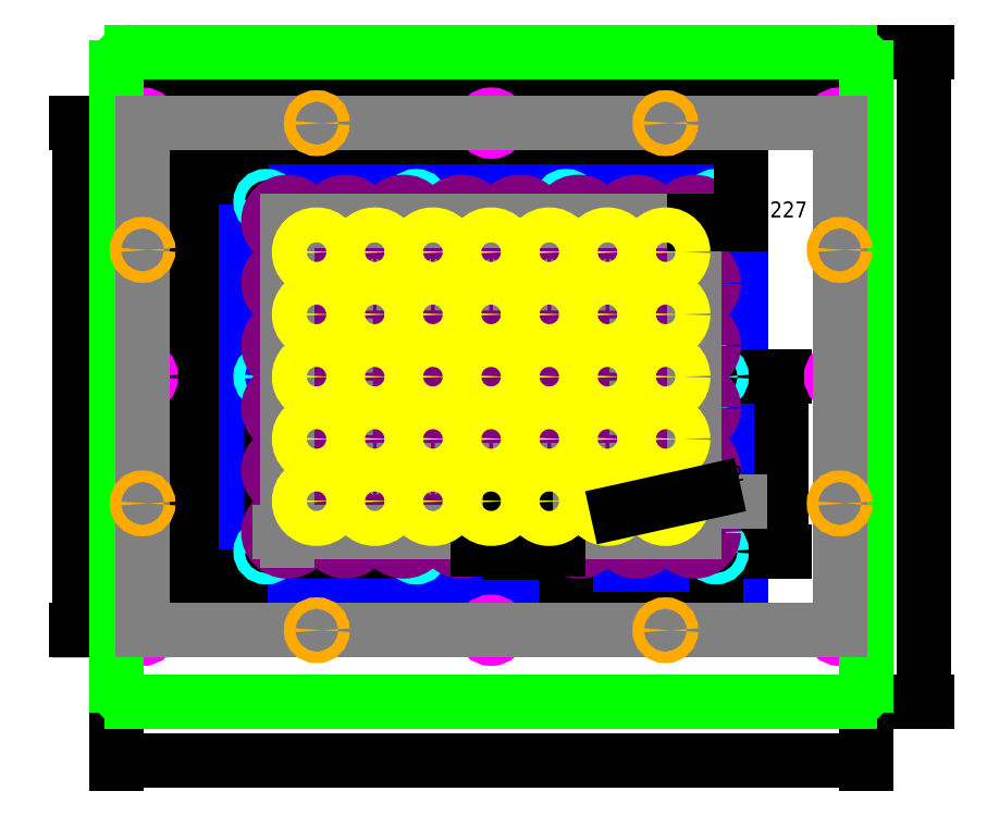
<metadata>
{"format":"dxf","ext":"dxf","renderer":"ezdxf+matplotlib","layout":"modelspace","background":"white","min_lineweight":24,"dpi":150}
</metadata>
<code>
0
SECTION
2
ENTITIES
0
LINE
8
inner_boundary
10
2.074
20
9.262
11
9.937
21
9.262
0
LINE
8
inner_boundary
10
9.937
20
9.262
11
9.937
21
2.974
0
LINE
8
inner_boundary
10
9.937
20
2.974
11
2.074
21
2.974
0
LINE
8
inner_boundary
10
2.074
20
2.974
11
2.074
21
9.262
0
DIMENSION
8
dimensions
2
*D1
10
12.83
20
1
30
0
11
12.68
21
6.118
31
0
70
33
71
5
72
0
3
Standard
53
0
210
0
220
0
230
1
13
11.91
23
11.24
33
0
14
11.91
24
1
34
0
0
DIMENSION
8
dimensions
2
*D2
10
11.91
20
0.06267
30
0
11
6.006
21
0.2127
31
0
70
33
71
5
72
0
3
Standard
53
0
210
0
220
0
230
1
13
0.1
23
1
33
0
14
11.91
24
1
34
0
0
DIMENSION
8
dimensions
2
*D3
10
11.5
20
10.73
30
0
11
6.005
21
10.88
31
0
70
33
71
5
72
0
3
Standard
53
0
210
0
220
0
230
1
13
0.5134
23
10.11
33
0
14
11.5
24
10.11
34
0
0
DIMENSION
8
dimensions
2
*D4
10
-0.4811
20
2.122
30
0
11
-0.6311
21
6.118
31
0
70
33
71
5
72
0
3
Standard
53
0
210
0
220
0
230
1
13
0.5134
23
10.11
33
0
14
0.5134
24
2.122
34
0
0
DIMENSION
8
dimensions
2
*D5
10
1.281
20
2.974
30
0
11
1.131
21
6.118
31
0
70
33
71
5
72
0
3
Standard
53
0
210
0
220
0
230
1
13
2.074
23
9.262
33
0
14
2.074
24
2.974
34
0
0
DIMENSION
8
dimensions
2
*D6
10
9.937
20
9.886
30
0
11
6.006
21
10.04
31
0
70
33
71
5
72
0
3
Standard
53
0
210
0
220
0
230
1
13
2.074
23
9.262
33
0
14
9.937
24
9.262
34
0
0
DIMENSION
8
dimensions
2
*D7
10
10.57
20
3.362
30
0
11
10.42
21
4.74
31
0
70
33
71
5
72
0
3
Standard
53
0
210
0
220
0
230
1
13
9.549
23
6.118
33
0
14
9.549
24
3.362
34
0
0
DIMENSION
8
dimensions
2
*D8
10
4.172
20
3.419
30
0
11
3.714
21
3.569
31
0
70
33
71
5
72
0
3
Standard
53
0
210
0
220
0
230
1
13
3.255
23
4.155
33
0
14
4.172
24
4.155
34
0
0
DIMENSION
8
dimensions
2
*D9
10
2.596
20
4.155
30
0
11
2.446
21
4.646
31
0
70
33
71
5
72
0
3
Standard
53
0
210
0
220
0
230
1
13
3.255
23
5.137
33
0
14
3.255
24
4.155
34
0
0
CIRCLE
8
mount_hole_8-32
10
2.462
20
8.874
40
0.0885
0
CIRCLE
8
mount_hole_8-32
10
4.824
20
8.874
40
0.0885
0
CIRCLE
8
mount_hole_8-32
10
7.187
20
8.874
40
0.0885
0
CIRCLE
8
mount_hole_8-32
10
9.549
20
8.874
40
0.0885
0
CIRCLE
8
mount_hole_8-32
10
2.462
20
6.118
40
0.0885
0
CIRCLE
8
mount_hole_8-32
10
9.549
20
6.118
40
0.0885
0
CIRCLE
8
mount_hole_8-32
10
2.462
20
3.362
40
0.0885
0
CIRCLE
8
mount_hole_8-32
10
4.824
20
3.362
40
0.0885
0
CIRCLE
8
mount_hole_8-32
10
7.187
20
3.362
40
0.0885
0
DIMENSION
8
dimensions
2
*D10
10
9.549
20
2.296
30
0
11
8.368
21
2.446
31
0
70
33
71
5
72
0
3
Standard
53
0
210
0
220
0
230
1
13
7.187
23
3.362
33
0
14
9.549
24
3.362
34
0
0
CIRCLE
8
mount_hole_8-32
10
9.549
20
3.362
40
0.0885
0
CIRCLE
8
mount_hole_1/4-20
10
0.5134
20
10.11
40
0.133
0
CIRCLE
8
mount_hole_1/4-20
10
11.5
20
10.11
40
0.133
0
CIRCLE
8
mount_hole_1/4-20
10
0.5134
20
2.122
40
0.133
0
CIRCLE
8
mount_hole_1/4-20
10
11.5
20
2.122
40
0.133
0
CIRCLE
8
removal_annuli
10
3.255
20
8.081
40
0.5503
0
CIRCLE
8
removal_annuli
10
4.172
20
8.081
40
0.5503
0
CIRCLE
8
removal_annuli
10
5.089
20
8.081
40
0.5503
0
CIRCLE
8
removal_annuli
10
6.006
20
8.081
40
0.5503
0
CIRCLE
8
removal_annuli
10
6.922
20
8.081
40
0.5503
0
CIRCLE
8
removal_annuli
10
7.839
20
8.081
40
0.5503
0
CIRCLE
8
removal_annuli
10
8.756
20
8.081
40
0.5503
0
CIRCLE
8
removal_annuli
10
8.756
20
7.1
40
0.5503
0
CIRCLE
8
removal_annuli
10
7.839
20
7.1
40
0.5503
0
CIRCLE
8
removal_annuli
10
6.922
20
7.1
40
0.5503
0
CIRCLE
8
removal_annuli
10
6.006
20
7.1
40
0.5503
0
CIRCLE
8
removal_annuli
10
5.089
20
7.1
40
0.5503
0
CIRCLE
8
removal_annuli
10
4.172
20
7.1
40
0.5503
0
CIRCLE
8
removal_annuli
10
3.255
20
7.1
40
0.5503
0
CIRCLE
8
removal_annuli
10
3.255
20
6.118
40
0.5503
0
CIRCLE
8
removal_annuli
10
4.172
20
6.118
40
0.5503
0
CIRCLE
8
removal_annuli
10
5.089
20
6.118
40
0.5503
0
CIRCLE
8
removal_annuli
10
6.006
20
6.118
40
0.5503
0
CIRCLE
8
removal_annuli
10
6.922
20
6.118
40
0.5503
0
CIRCLE
8
removal_annuli
10
7.839
20
6.118
40
0.5503
0
CIRCLE
8
removal_annuli
10
8.756
20
6.118
40
0.5503
0
CIRCLE
8
removal_annuli
10
3.255
20
5.137
40
0.5503
0
CIRCLE
8
removal_annuli
10
4.172
20
5.137
40
0.5503
0
CIRCLE
8
removal_annuli
10
5.089
20
5.137
40
0.5503
0
CIRCLE
8
removal_annuli
10
6.006
20
5.137
40
0.5503
0
CIRCLE
8
removal_annuli
10
6.922
20
5.137
40
0.5503
0
CIRCLE
8
removal_annuli
10
7.839
20
5.137
40
0.5503
0
CIRCLE
8
removal_annuli
10
8.756
20
5.137
40
0.5503
0
CIRCLE
8
removal_annuli
10
8.756
20
4.155
40
0.5503
0
CIRCLE
8
removal_annuli
10
7.839
20
4.155
40
0.5503
0
CIRCLE
8
removal_annuli
10
6.922
20
4.155
40
0.5503
0
CIRCLE
8
removal_annuli
10
6.006
20
4.155
40
0.5503
0
CIRCLE
8
removal_annuli
10
5.089
20
4.155
40
0.5503
0
CIRCLE
8
removal_annuli
10
4.172
20
4.155
40
0.5503
0
CIRCLE
8
removal_annuli
10
3.255
20
4.155
40
0.5503
0
LINE
8
construction
10
3.255
20
7.1
11
4.172
21
8.081
0
LINE
8
construction
10
3.255
20
6.118
11
4.172
21
7.1
0
LINE
8
construction
10
4.172
20
7.1
11
5.089
21
8.081
0
LINE
8
construction
10
3.255
20
5.137
11
4.172
21
6.118
0
LINE
8
construction
10
4.172
20
6.118
11
5.089
21
7.1
0
LINE
8
construction
10
5.089
20
7.1
11
6.006
21
8.081
0
LINE
8
construction
10
3.255
20
4.155
11
4.172
21
5.137
0
LINE
8
construction
10
4.172
20
5.137
11
5.089
21
6.118
0
LINE
8
construction
10
5.089
20
6.118
11
6.006
21
7.1
0
LINE
8
construction
10
6.006
20
7.1
11
6.922
21
8.081
0
LINE
8
construction
10
4.172
20
4.155
11
5.089
21
5.137
0
LINE
8
construction
10
5.089
20
5.137
11
6.006
21
6.118
0
LINE
8
construction
10
6.006
20
6.118
11
6.922
21
7.1
0
LINE
8
construction
10
6.922
20
7.1
11
7.839
21
8.081
0
LINE
8
construction
10
5.089
20
4.155
11
6.006
21
5.137
0
LINE
8
construction
10
6.006
20
5.137
11
6.922
21
6.118
0
LINE
8
construction
10
6.922
20
6.118
11
7.839
21
7.1
0
LINE
8
construction
10
7.839
20
7.1
11
8.756
21
8.081
0
LINE
8
construction
10
6.006
20
4.155
11
6.922
21
5.137
0
LINE
8
construction
10
6.922
20
5.137
11
7.839
21
6.118
0
LINE
8
construction
10
7.839
20
6.118
11
8.756
21
7.1
0
LINE
8
construction
10
6.922
20
4.155
11
7.839
21
5.137
0
LINE
8
construction
10
7.839
20
5.137
11
8.756
21
6.118
0
LINE
8
construction
10
7.839
20
4.155
11
8.756
21
5.137
0
CIRCLE
8
removal_pockets
10
3.714
20
7.59
40
0.3
0
CIRCLE
8
removal_pockets
10
4.63
20
7.59
40
0.3
0
CIRCLE
8
removal_pockets
10
5.547
20
7.59
40
0.3
0
CIRCLE
8
removal_pockets
10
6.464
20
7.59
40
0.3
0
CIRCLE
8
removal_pockets
10
7.381
20
7.59
40
0.3
0
CIRCLE
8
removal_pockets
10
8.298
20
7.59
40
0.3
0
CIRCLE
8
removal_pockets
10
8.298
20
6.609
40
0.3
0
CIRCLE
8
removal_pockets
10
7.381
20
6.609
40
0.3
0
CIRCLE
8
removal_pockets
10
6.464
20
6.609
40
0.3
0
CIRCLE
8
removal_pockets
10
5.547
20
6.609
40
0.3
0
CIRCLE
8
removal_pockets
10
4.63
20
6.609
40
0.3
0
CIRCLE
8
removal_pockets
10
3.714
20
6.609
40
0.3
0
CIRCLE
8
removal_pockets
10
3.714
20
5.627
40
0.3
0
CIRCLE
8
removal_pockets
10
4.63
20
5.627
40
0.3
0
CIRCLE
8
removal_pockets
10
5.547
20
5.627
40
0.3
0
CIRCLE
8
removal_pockets
10
6.464
20
5.627
40
0.3
0
CIRCLE
8
removal_pockets
10
7.381
20
5.627
40
0.3
0
CIRCLE
8
removal_pockets
10
8.297
20
5.627
40
0.3
0
CIRCLE
8
removal_pockets
10
8.298
20
4.646
40
0.3
0
CIRCLE
8
removal_pockets
10
7.381
20
4.646
40
0.3
0
CIRCLE
8
removal_pockets
10
6.464
20
4.646
40
0.3
0
CIRCLE
8
removal_pockets
10
5.547
20
4.646
40
0.3
0
CIRCLE
8
removal_pockets
10
4.63
20
4.646
40
0.3
0
CIRCLE
8
removal_pockets
10
3.714
20
4.646
40
0.3
0
LINE
8
construction
10
2.797
20
7.59
11
3.714
21
7.59
0
LINE
8
construction
10
2.797
20
6.609
11
3.714
21
6.609
0
LINE
8
construction
10
2.797
20
5.627
11
3.714
21
5.627
0
LINE
8
construction
10
2.797
20
4.646
11
3.714
21
4.646
0
LINE
8
construction
10
8.298
20
7.59
11
9.214
21
7.59
0
LINE
8
construction
10
8.298
20
6.609
11
9.214
21
6.609
0
LINE
8
construction
10
8.298
20
5.627
11
9.214
21
5.627
0
LINE
8
construction
10
8.298
20
4.646
11
9.214
21
4.646
0
LINE
8
construction
10
3.714
20
7.59
11
3.714
21
8.572
0
LINE
8
construction
10
4.63
20
7.59
11
4.63
21
8.572
0
LINE
8
construction
10
5.547
20
7.59
11
5.547
21
8.572
0
LINE
8
construction
10
6.464
20
7.59
11
6.464
21
8.572
0
LINE
8
construction
10
7.381
20
7.59
11
7.381
21
8.572
0
LINE
8
construction
10
8.297
20
7.59
11
8.297
21
8.572
0
LINE
8
construction
10
3.714
20
3.664
11
3.714
21
4.646
0
LINE
8
construction
10
4.63
20
3.664
11
4.63
21
4.646
0
LINE
8
construction
10
5.547
20
3.664
11
5.547
21
4.646
0
LINE
8
construction
10
6.464
20
3.664
11
6.464
21
4.646
0
LINE
8
construction
10
7.381
20
3.664
11
7.381
21
4.646
0
LINE
8
construction
10
8.298
20
3.664
11
8.298
21
4.646
0
CIRCLE
8
removal_pockets
10
2.797
20
7.59
40
0.3
0
CIRCLE
8
removal_pockets
10
2.797
20
6.609
40
0.3
0
CIRCLE
8
removal_pockets
10
2.797
20
5.627
40
0.3
0
CIRCLE
8
removal_pockets
10
2.797
20
4.646
40
0.3
0
CIRCLE
8
removal_pockets
10
3.714
20
8.572
40
0.3
0
CIRCLE
8
removal_pockets
10
4.63
20
8.572
40
0.3
0
CIRCLE
8
removal_pockets
10
5.547
20
8.572
40
0.3
0
CIRCLE
8
removal_pockets
10
6.464
20
8.572
40
0.3
0
CIRCLE
8
removal_pockets
10
7.381
20
8.572
40
0.3
0
CIRCLE
8
removal_pockets
10
8.298
20
8.572
40
0.3
0
CIRCLE
8
removal_pockets
10
2.797
20
8.572
40
0.3
0
CIRCLE
8
removal_pockets
10
9.214
20
7.59
40
0.3
0
CIRCLE
8
removal_pockets
10
9.214
20
6.609
40
0.3
0
CIRCLE
8
removal_pockets
10
9.214
20
5.627
40
0.3
0
CIRCLE
8
removal_pockets
10
9.214
20
4.646
40
0.3
0
CIRCLE
8
removal_pockets
10
9.214
20
8.572
40
0.3
0
CIRCLE
8
removal_pockets
10
8.298
20
3.664
40
0.3
0
CIRCLE
8
removal_pockets
10
7.381
20
3.664
40
0.3
0
CIRCLE
8
removal_pockets
10
6.464
20
3.664
40
0.3
0
CIRCLE
8
removal_pockets
10
5.547
20
3.664
40
0.3
0
CIRCLE
8
removal_pockets
10
4.63
20
3.664
40
0.3
0
CIRCLE
8
removal_pockets
10
3.714
20
3.664
40
0.3
0
CIRCLE
8
removal_pockets
10
2.797
20
3.664
40
0.3
0
CIRCLE
8
removal_pockets
10
9.214
20
3.664
40
0.3
0
LWPOLYLINE
8
construction
90
4
70
1
43
0
10
2.797
20
3.664
10
9.214
20
3.664
10
9.214
20
8.572
10
2.797
20
8.572
0
LINE
8
construction
10
0.5134
20
10.11
11
11.5
21
10.11
0
LINE
8
construction
10
0.5134
20
10.11
11
0.5134
21
2.122
0
LINE
8
construction
10
0.5134
20
2.122
11
11.5
21
2.122
0
LINE
8
construction
10
11.5
20
10.11
11
11.5
21
2.122
0
CIRCLE
8
mount_hole_1/4-20
10
6.005
20
10.11
40
0.133
0
CIRCLE
8
mount_hole_1/4-20
10
0.5134
20
6.118
40
0.133
0
CIRCLE
8
mount_hole_1/4-20
10
6.005
20
2.122
40
0.133
0
CIRCLE
8
mount_hole_1/4-20
10
11.5
20
6.118
40
0.133
0
ARC
8
outer_boundary
10
11.66
20
10.99
40
0.25
50
0
51
90
0
LINE
8
outer_boundary
10
0.35
20
11.24
11
11.66
21
11.24
0
ARC
8
outer_boundary
10
0.35
20
10.99
40
0.25
50
90
51
180
0
LINE
8
outer_boundary
10
0.1
20
10.99
11
0.1
21
1.25
0
ARC
8
outer_boundary
10
0.35
20
1.25
40
0.25
50
180
51
270
0
LINE
8
outer_boundary
10
11.66
20
1
11
0.35
21
1
0
LINE
8
outer_boundary
10
11.91
20
10.99
11
11.91
21
1.25
0
ARC
8
outer_boundary
10
11.66
20
1.25
40
0.25
50
270
51
0
0
LINE
8
construction
10
6.006
20
4.155
11
9.006
21
4.155
0
LINE
8
construction
10
6.922
20
4.155
11
9.922
21
4.155
0
DIMENSION
8
construction
2
*D11
10
6.556
20
3.402
30
0
11
6.428
21
3.552
31
0
70
32
71
5
72
0
3
Standard
53
0
210
0
220
0
230
1
13
6.301
23
4.155
33
0
14
6.556
24
4.155
34
0
0
LINE
8
construction
10
2.797
20
3.664
11
2.672
21
3.664
0
LINE
8
construction
10
2.797
20
3.664
11
2.797
21
3.539
0
DIMENSION
8
construction
2
*D12
10
9.937
20
8.572
30
0
11
9.576
21
8.722
31
0
70
32
71
5
3
Standard
53
0
210
0
220
0
230
1
13
9.214
23
8.572
33
0
14
9.937
24
9.262
34
0
0
LINE
8
construction
10
0.5134
20
2.122
11
6.005
21
2.122
0
LINE
8
construction
10
6.005
20
2.122
11
11.5
21
2.122
0
LINE
8
construction
10
0.5134
20
10.11
11
6.005
21
10.11
0
LINE
8
construction
10
6.005
20
10.11
11
11.5
21
10.11
0
LINE
8
construction
10
0.5134
20
10.11
11
0.5134
21
6.118
0
LINE
8
construction
10
0.5134
20
6.118
11
0.5134
21
2.122
0
LINE
8
construction
10
11.5
20
6.118
11
11.5
21
2.122
0
LINE
8
construction
10
11.5
20
10.11
11
11.5
21
6.118
0
CIRCLE
8
fixture_hole
10
3.259
20
2.122
40
0.09
0
CIRCLE
8
fixture_hole
10
8.752
20
2.122
40
0.09
0
CIRCLE
8
fixture_hole
10
11.5
20
4.12
40
0.09
0
CIRCLE
8
fixture_hole
10
11.5
20
8.116
40
0.09
0
CIRCLE
8
fixture_hole
10
8.752
20
10.11
40
0.09
0
CIRCLE
8
fixture_hole
10
3.259
20
10.11
40
0.09
0
CIRCLE
8
fixture_hole
10
0.5134
20
8.116
40
0.09
0
CIRCLE
8
fixture_hole
10
0.5134
20
4.12
40
0.09
0
CIRCLE
8
disk_boundary
10
3.255
20
4.155
40
0.2756
0
CIRCLE
8
disk_boundary
10
4.172
20
4.155
40
0.2756
0
CIRCLE
8
disk_boundary
10
5.089
20
4.155
40
0.2756
0
CIRCLE
8
disk_boundary
10
6.006
20
4.155
40
0.2756
0
CIRCLE
8
disk_boundary
10
6.922
20
4.155
40
0.2756
0
CIRCLE
8
disk_boundary
10
7.839
20
4.155
40
0.2756
0
CIRCLE
8
disk_boundary
10
8.756
20
4.155
40
0.2756
0
CIRCLE
8
disk_boundary
10
3.255
20
5.137
40
0.2756
0
CIRCLE
8
disk_boundary
10
4.172
20
5.137
40
0.2756
0
CIRCLE
8
disk_boundary
10
5.089
20
5.137
40
0.2756
0
CIRCLE
8
disk_boundary
10
6.006
20
5.137
40
0.2756
0
CIRCLE
8
disk_boundary
10
6.922
20
5.137
40
0.2756
0
CIRCLE
8
disk_boundary
10
7.839
20
5.137
40
0.2756
0
CIRCLE
8
disk_boundary
10
8.756
20
5.137
40
0.2756
0
CIRCLE
8
disk_boundary
10
8.756
20
6.118
40
0.2756
0
CIRCLE
8
disk_boundary
10
7.839
20
6.118
40
0.2756
0
CIRCLE
8
disk_boundary
10
6.922
20
6.118
40
0.2756
0
CIRCLE
8
disk_boundary
10
6.006
20
6.118
40
0.2756
0
CIRCLE
8
disk_boundary
10
5.089
20
6.118
40
0.2756
0
CIRCLE
8
disk_boundary
10
4.172
20
6.118
40
0.2756
0
CIRCLE
8
disk_boundary
10
3.255
20
6.118
40
0.2756
0
CIRCLE
8
disk_boundary
10
8.756
20
7.1
40
0.2756
0
CIRCLE
8
disk_boundary
10
7.839
20
7.1
40
0.2756
0
CIRCLE
8
disk_boundary
10
6.922
20
7.1
40
0.2756
0
CIRCLE
8
disk_boundary
10
6.006
20
7.1
40
0.2756
0
CIRCLE
8
disk_boundary
10
5.089
20
7.1
40
0.2756
0
CIRCLE
8
disk_boundary
10
3.255
20
7.1
40
0.2756
0
CIRCLE
8
disk_boundary
10
8.756
20
8.081
40
0.2756
0
CIRCLE
8
disk_boundary
10
7.839
20
8.081
40
0.2756
0
CIRCLE
8
disk_boundary
10
6.922
20
8.081
40
0.2756
0
CIRCLE
8
disk_boundary
10
6.006
20
8.081
40
0.2756
0
CIRCLE
8
disk_boundary
10
5.089
20
8.081
40
0.2756
0
CIRCLE
8
disk_boundary
10
4.172
20
8.081
40
0.2756
0
CIRCLE
8
disk_boundary
10
3.255
20
8.081
40
0.2756
0
CIRCLE
8
disk_boundary
10
4.172
20
7.1
40
0.2756
0
DIMENSION
8
dimensions
2
*D13
10
8.487
20
4.095
30
0
11
8.723
21
4.302
31
0
70
35
71
5
3
Standard
53
0
210
0
220
0
230
1
15
9.025
25
4.215
35
0
40
0
0
ENDSEC
0
EOF

</code>
